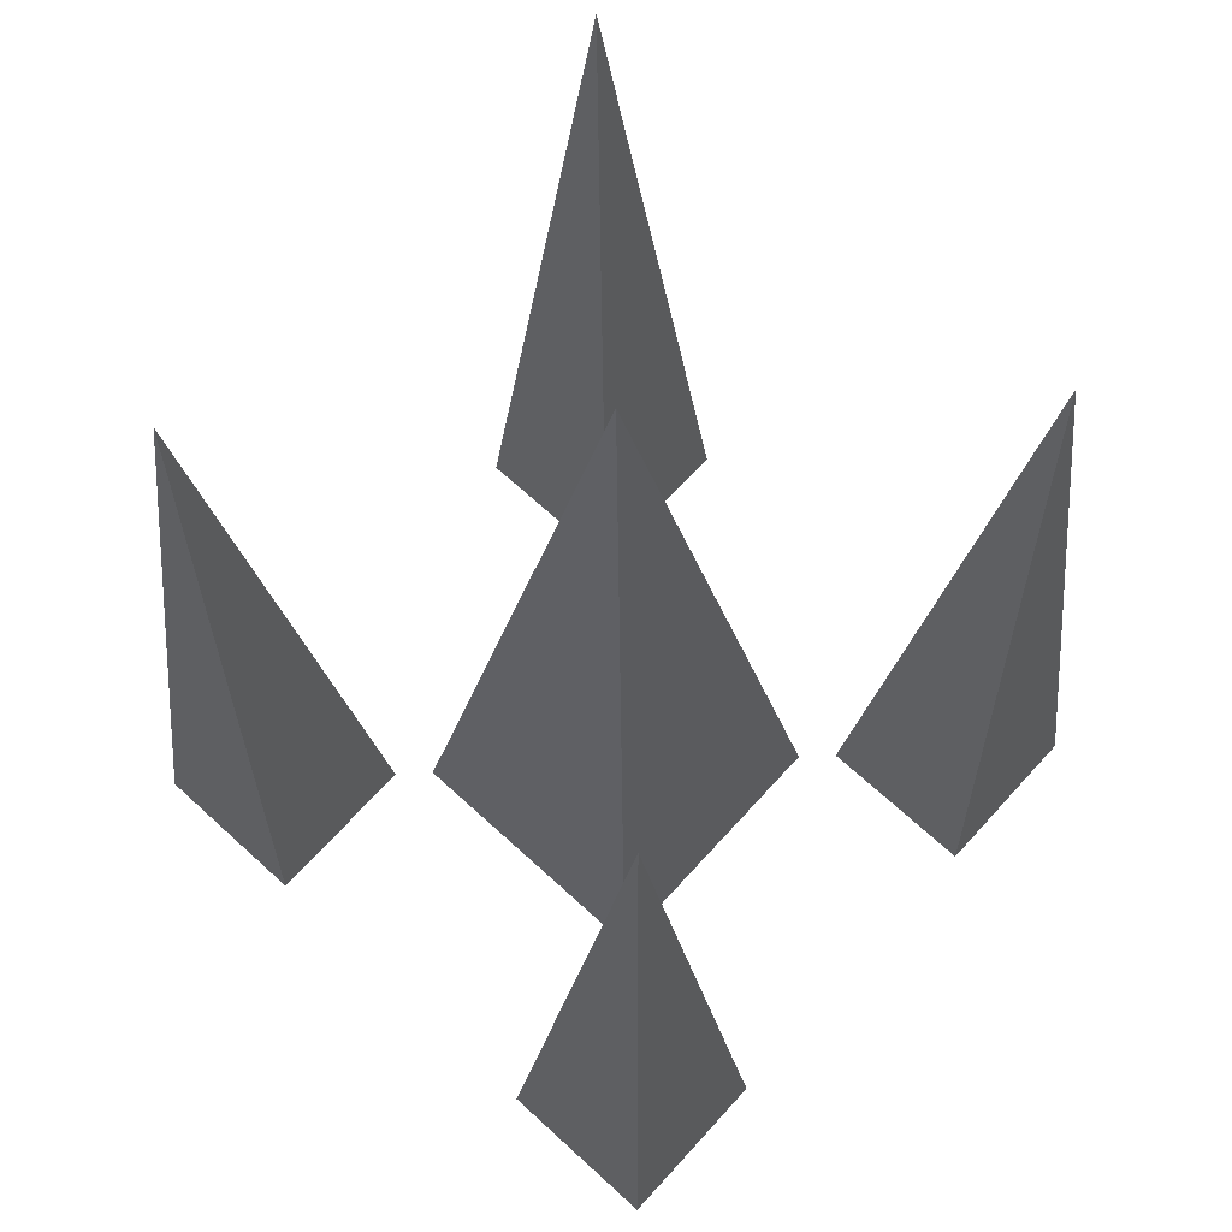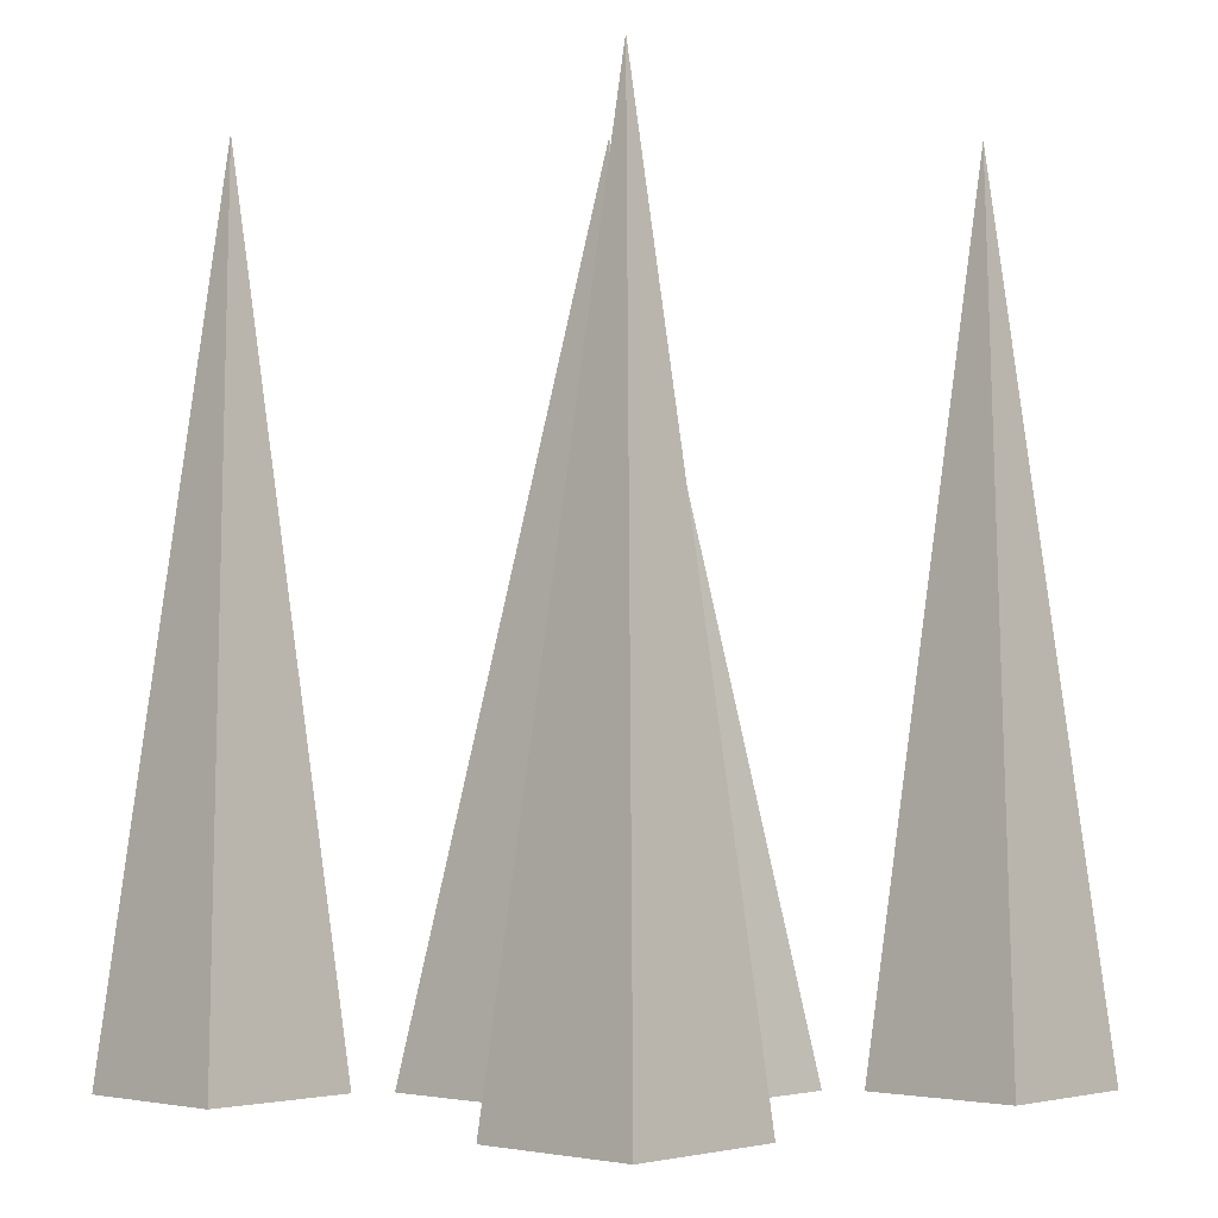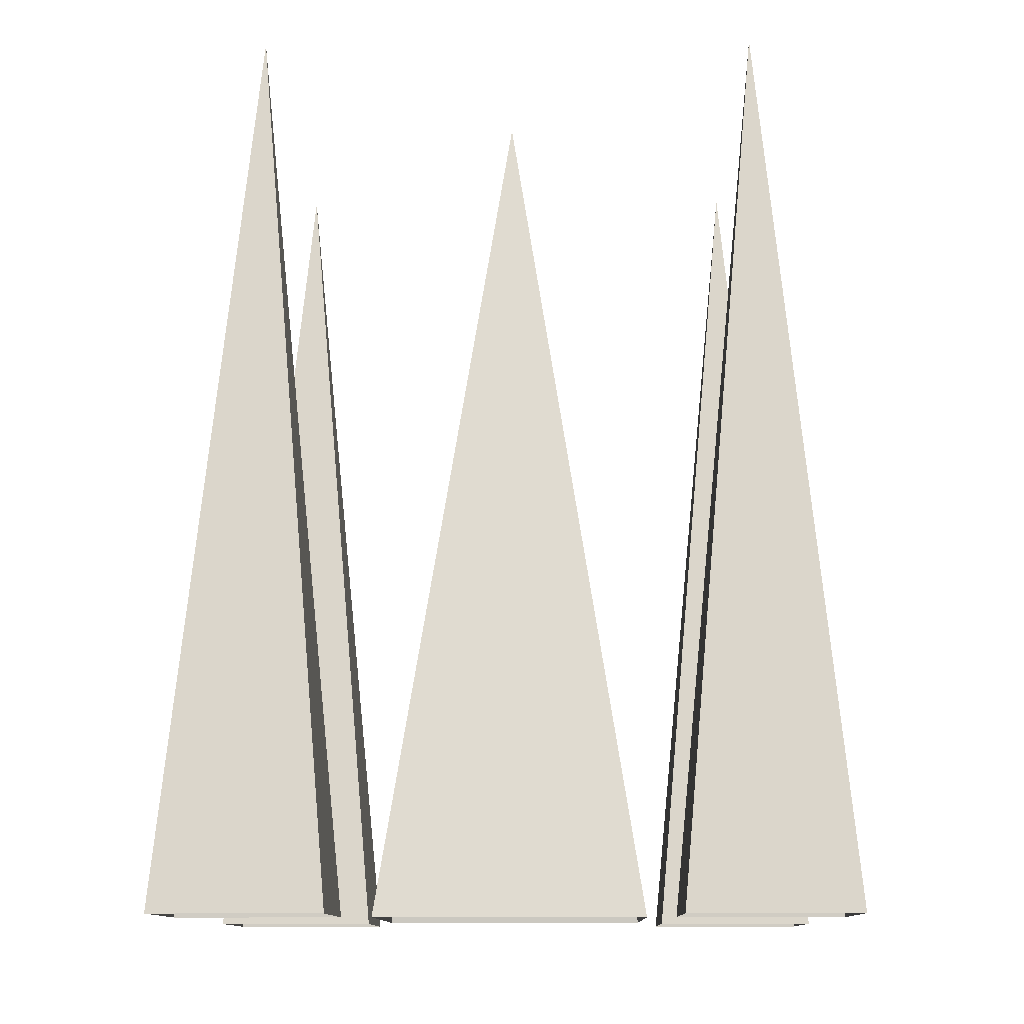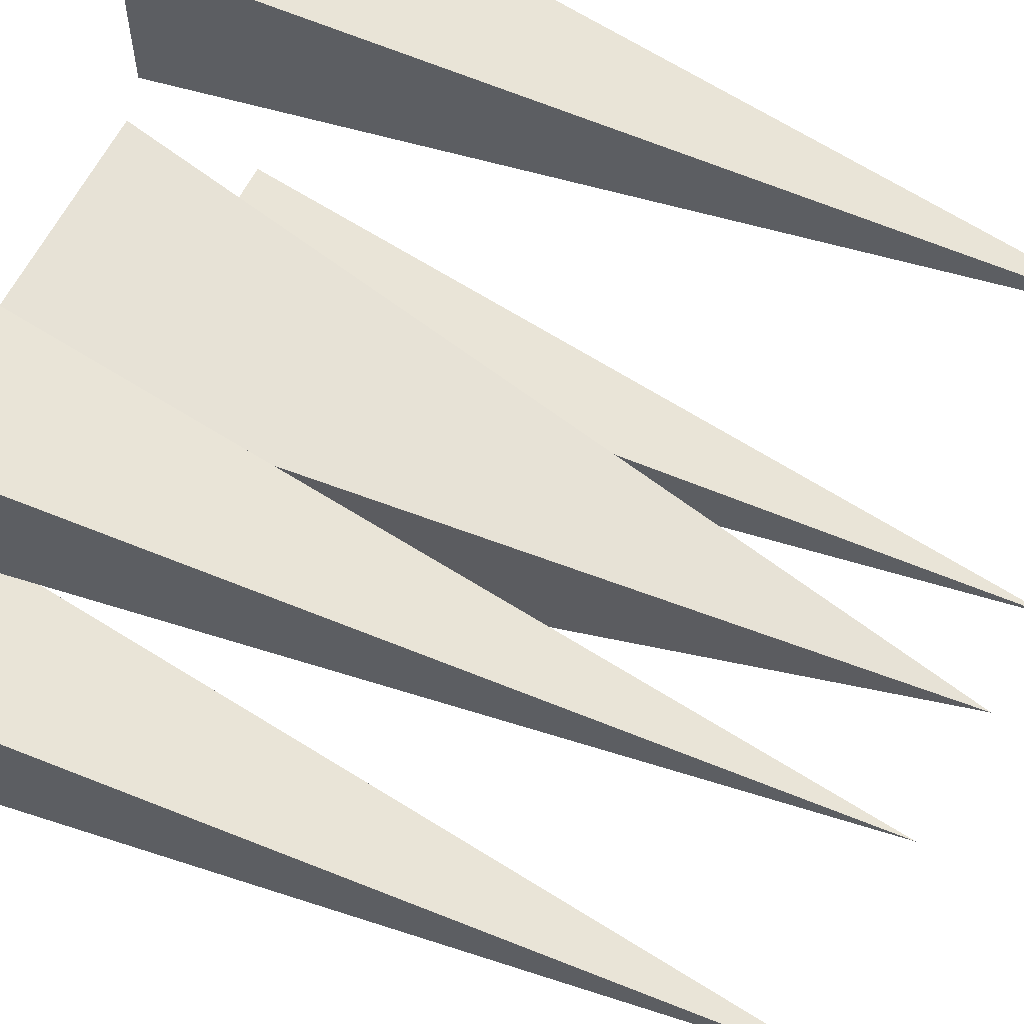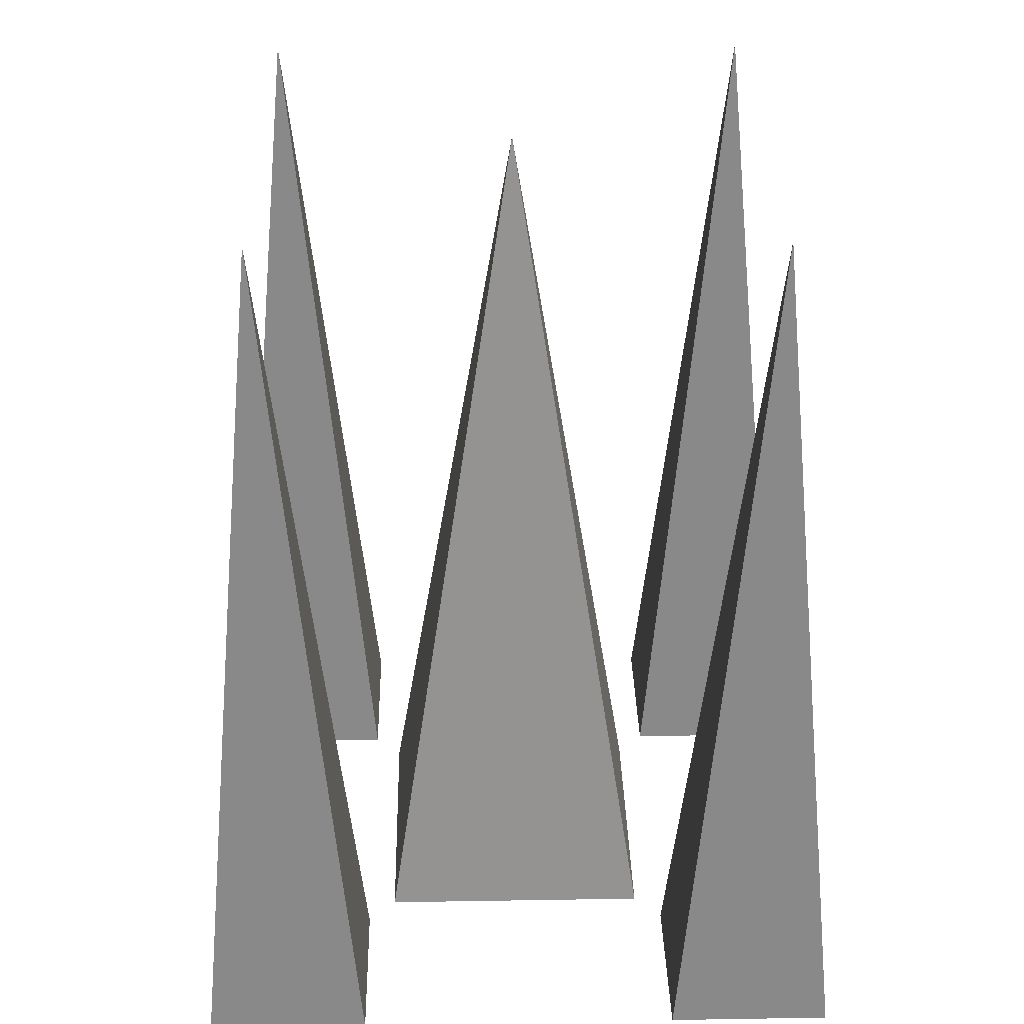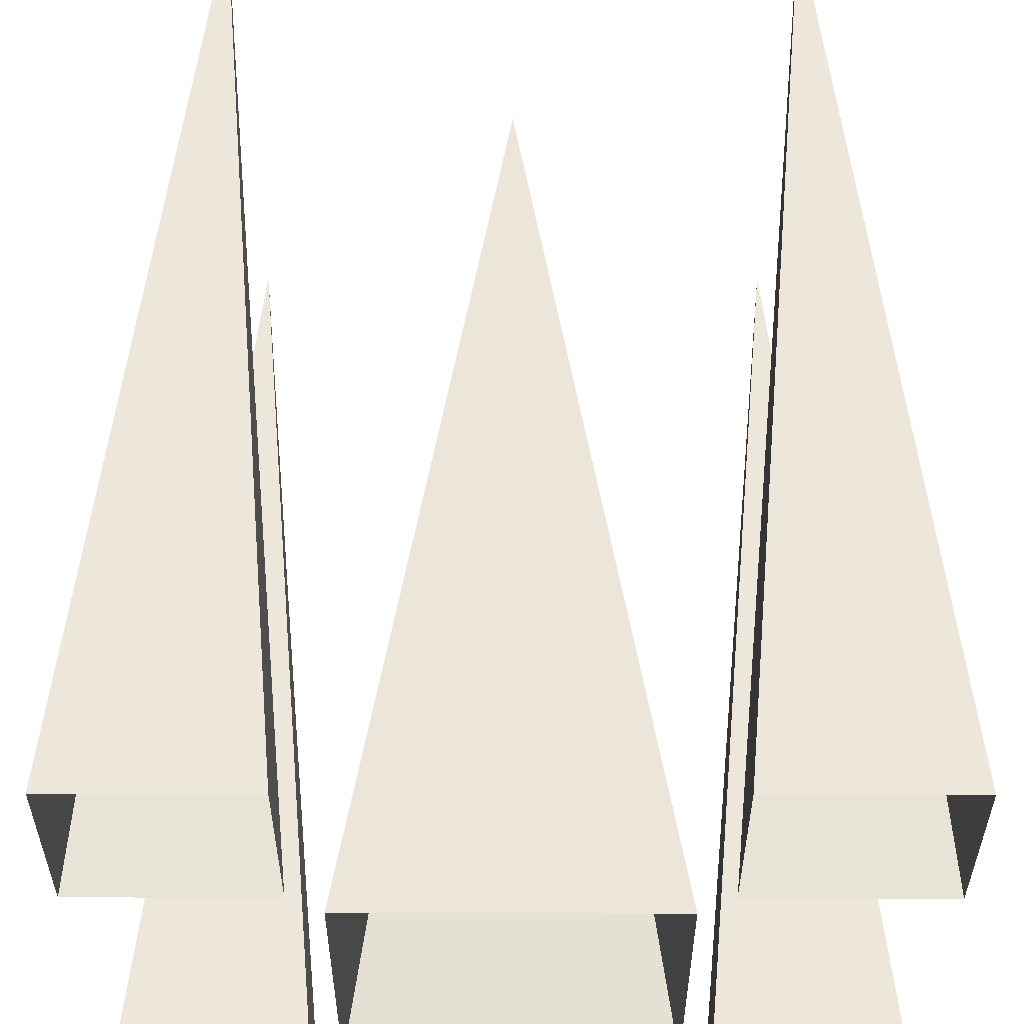
<metadata>
{"format":"obj","ext":"obj","renderer":"f3d","projection":"perspective","resolution":1024,"background":"white","views":[{"elev":69.0,"azim":42.4,"up":"+Y"},{"elev":-3.7,"azim":-137.2,"up":"+Y"},{"elev":-11.4,"azim":91.2,"up":"+Y"},{"elev":60.0,"azim":115.8,"up":"+Z"},{"elev":32.2,"azim":178.7,"up":"+Y"},{"elev":57.3,"azim":0.1,"up":"+Z"}]}
</metadata>
<code>
o Spike1
v 0.45 1.6 -0.45
v 0.6 0 -0.3
v 0.6 0 -0.6
v 0.3 0 -0.3
v 0.3 0 -0.6
f 1 4 2
f 5 4 1
f 1 3 5
f 1 2 3
o Spike1.004
v 0.45 1.6 0.45
v 0.6 0 0.6
v 0.6 0 0.3
v 0.3 0 0.6
v 0.3 0 0.3
f 6 9 7
f 10 9 6
f 6 8 10
f 6 7 8
o Spike1.005
v -0.45 1.6 0.45
v -0.3 0 0.6
v -0.3 0 0.3
v -0.6 0 0.6
v -0.6 0 0.3
f 11 14 12
f 15 14 11
f 11 13 15
f 11 12 13
o Spike1.006
v -0.45 1.6 -0.45
v -0.3 0 -0.3
v -0.3 0 -0.6
v -0.6 0 -0.3
v -0.6 0 -0.6
f 16 19 17
f 20 19 16
f 16 18 20
f 16 17 18
o Spike1.001
v -0 1.599 0
v 0.2496 0.001248 0.2496
v 0.2496 0.001248 -0.2496
v -0.2496 0.001248 0.2496
v -0.2496 0.001248 -0.2496
f 21 24 22
f 25 24 21
f 21 23 25
f 21 22 23

</code>
